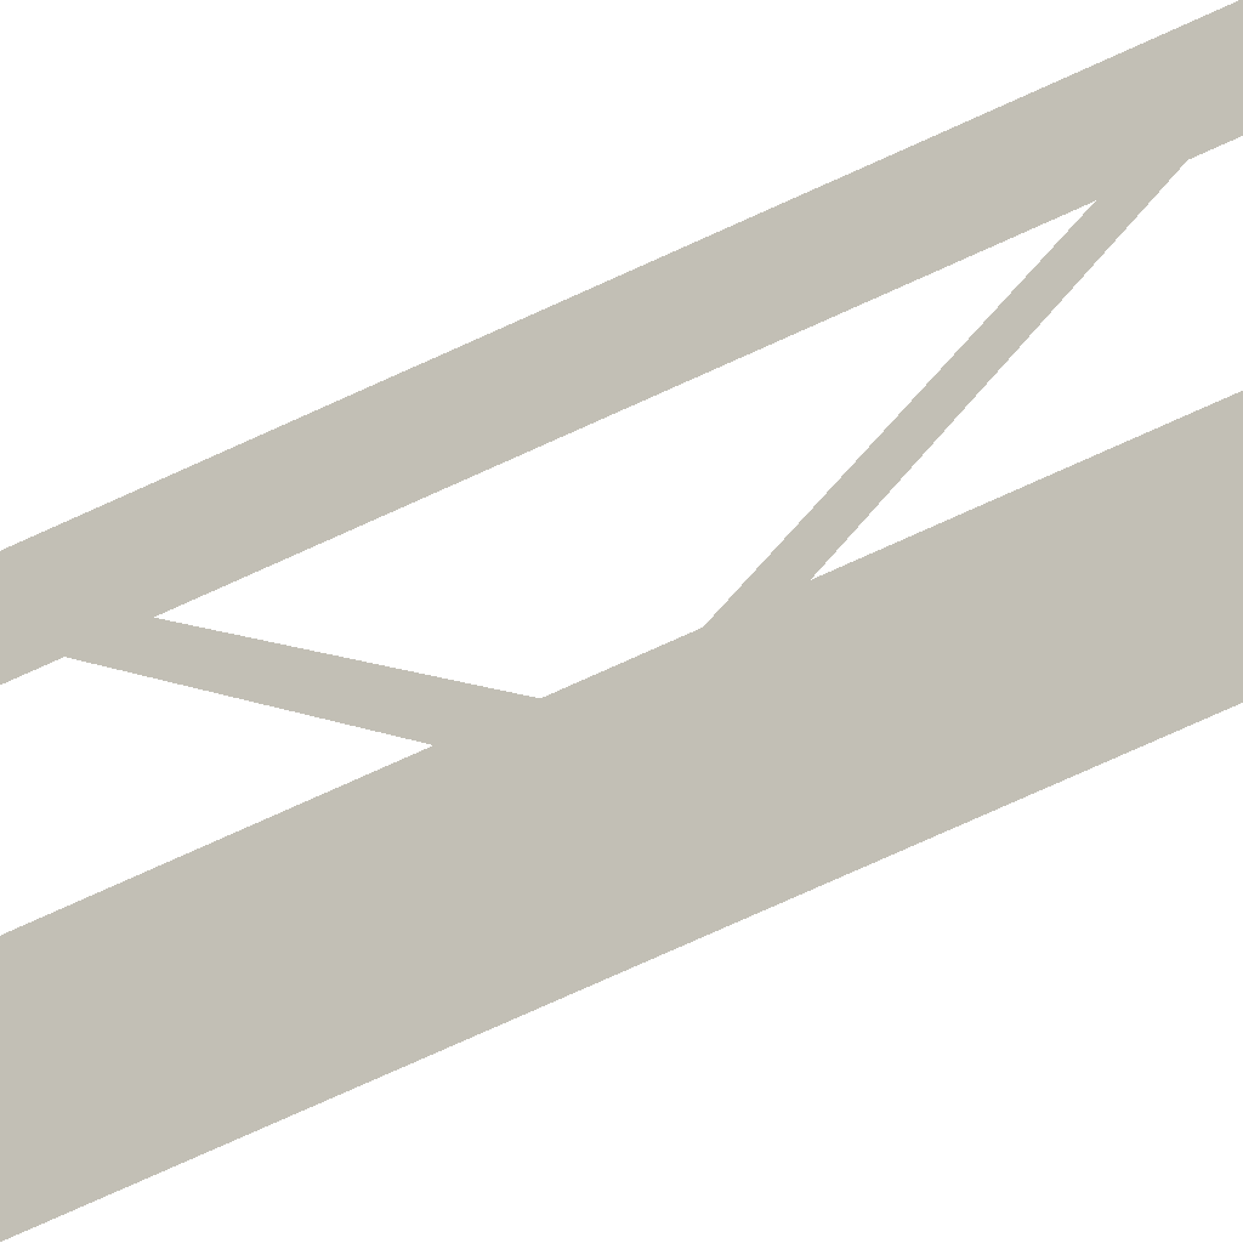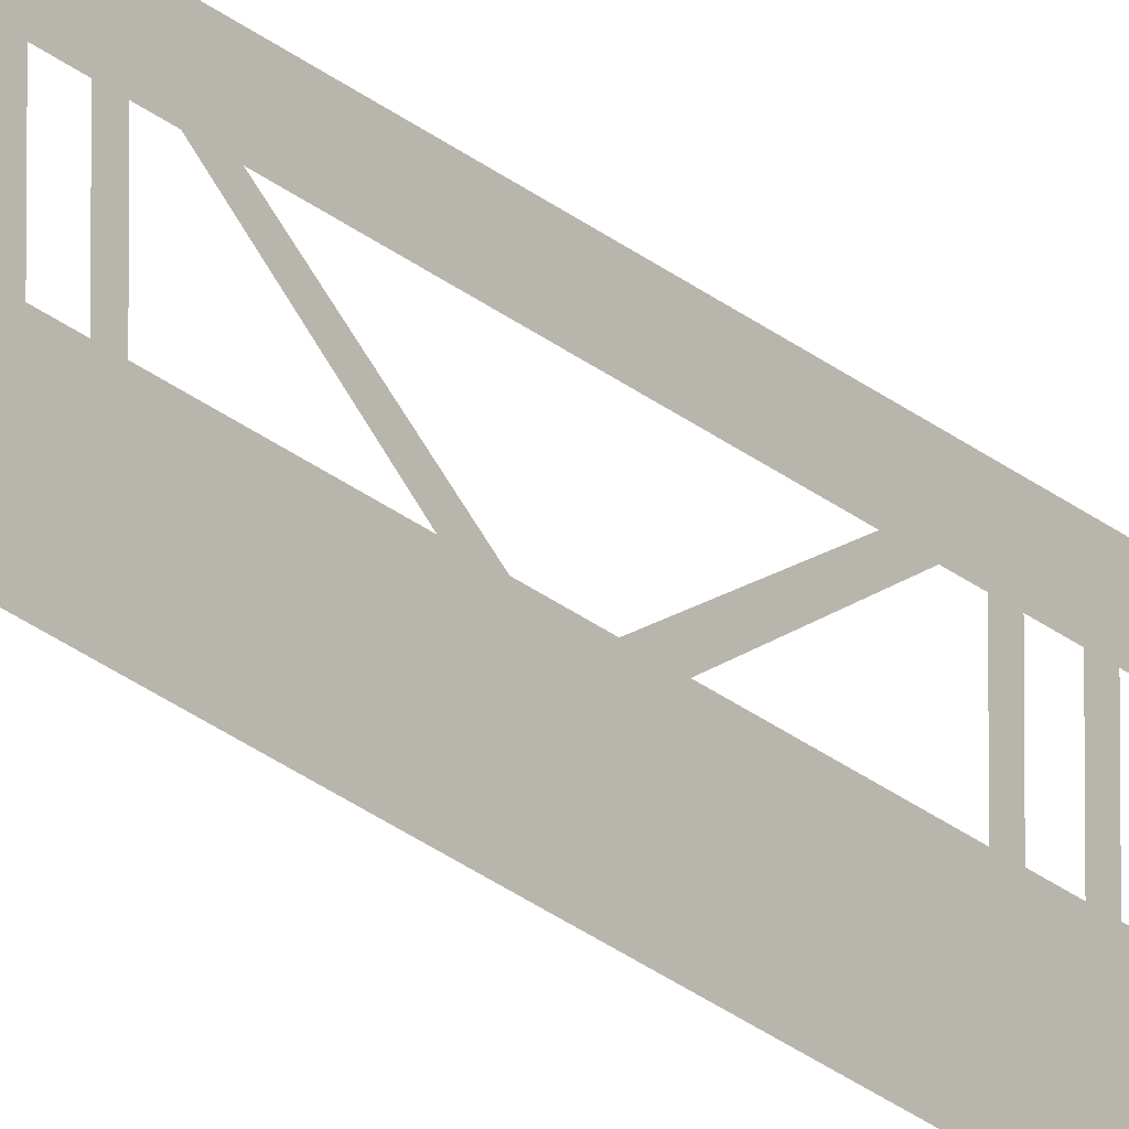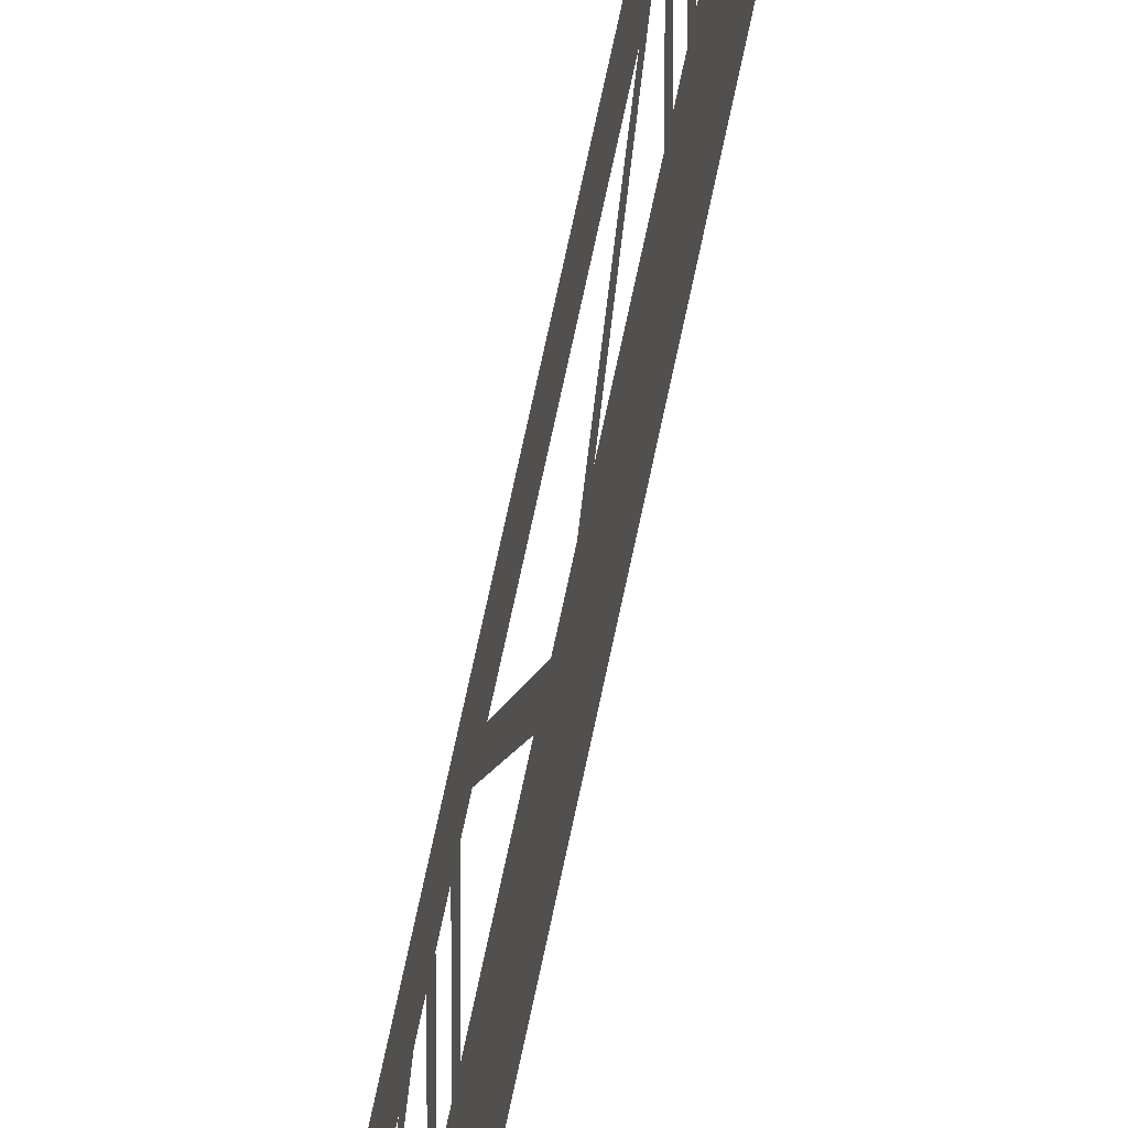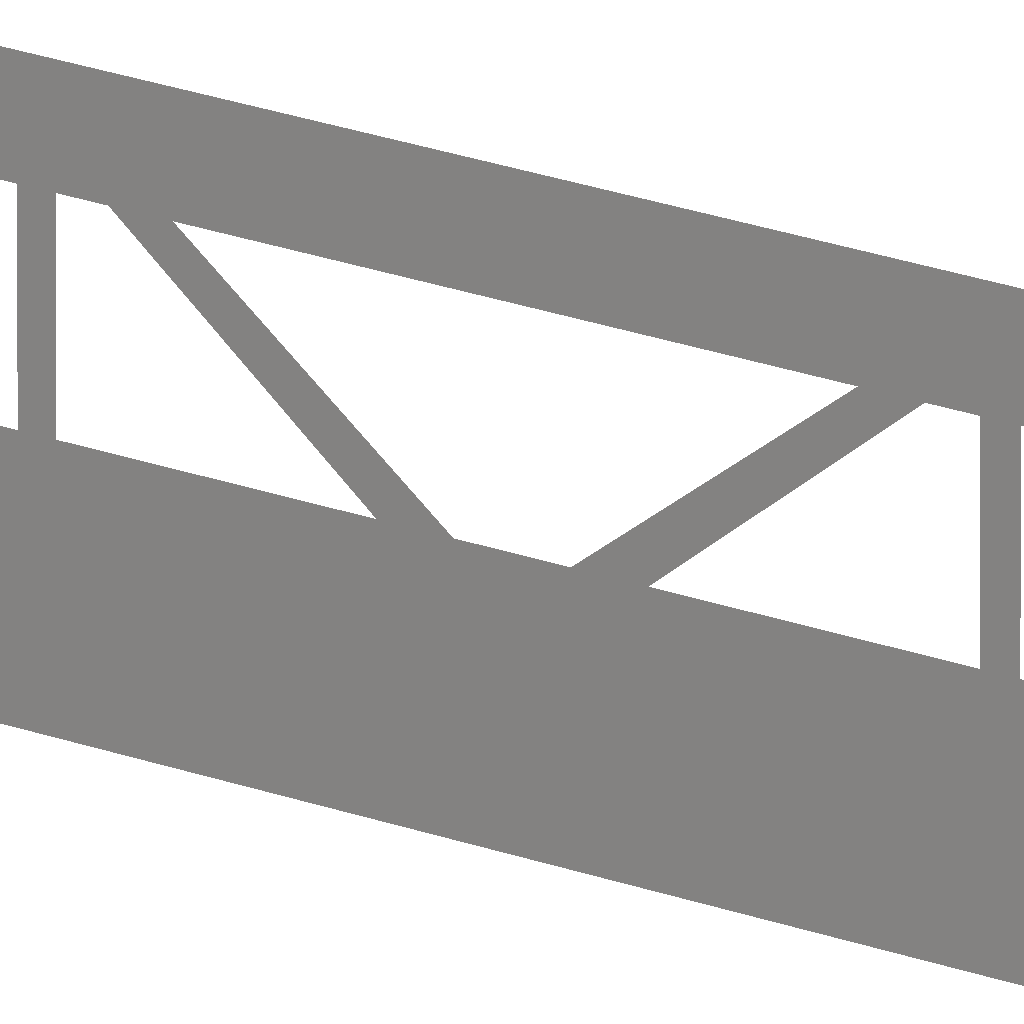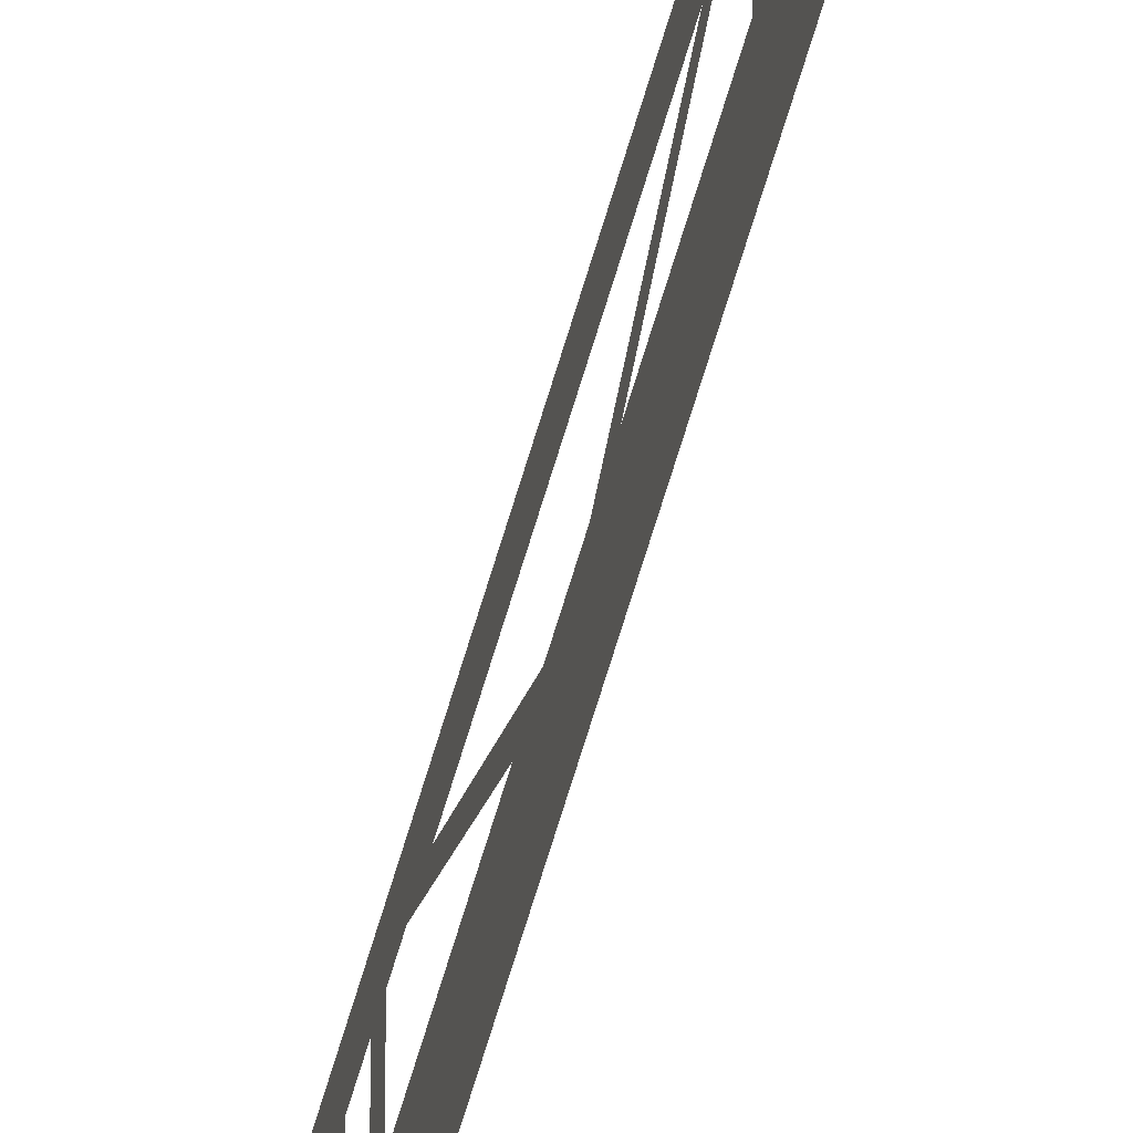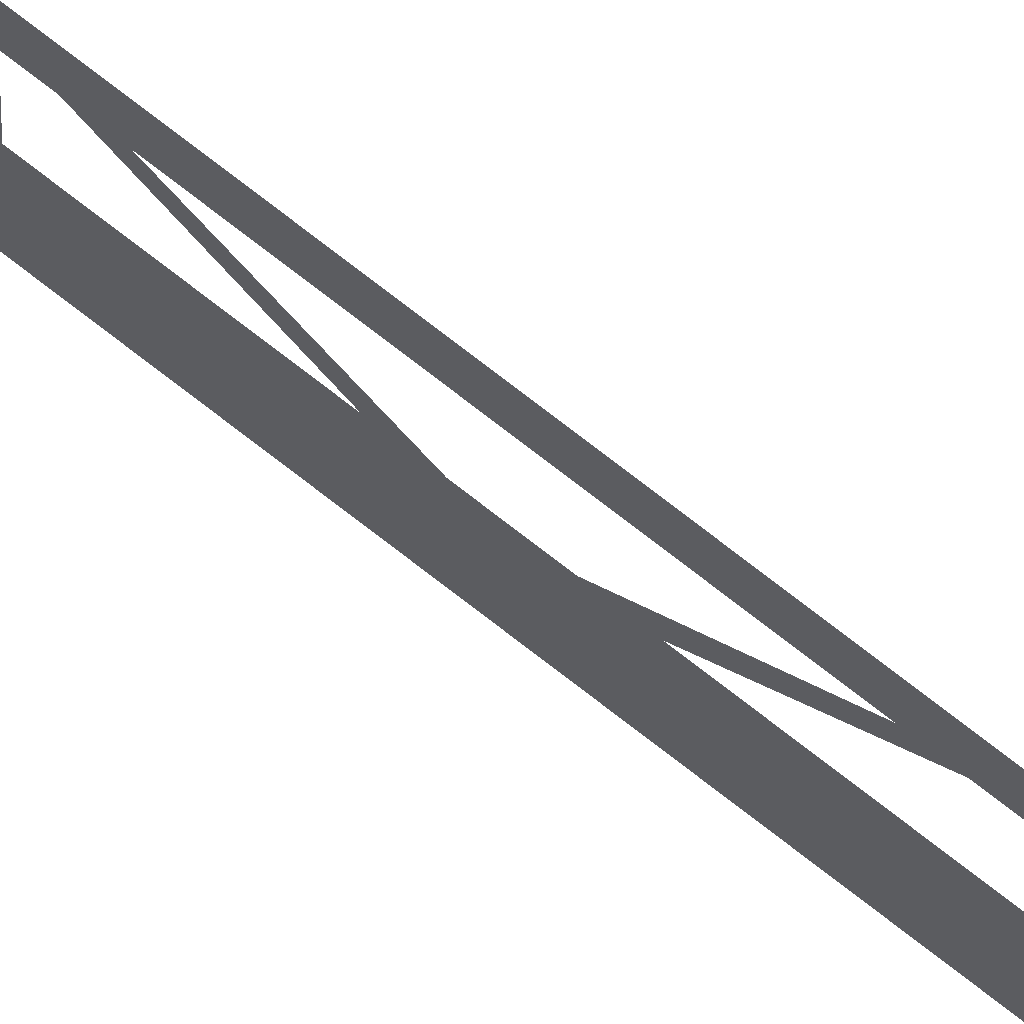
<metadata>
{"format":"obj","ext":"obj","renderer":"f3d","projection":"perspective","resolution":1024,"background":"white","views":[{"elev":-35.8,"azim":126.9,"up":"+Y"},{"elev":-24.7,"azim":36.4,"up":"+Y"},{"elev":39.5,"azim":8.1,"up":"+Y"},{"elev":14.1,"azim":-44.6,"up":"+Y"},{"elev":-54.0,"azim":-14.6,"up":"+Y"},{"elev":69.2,"azim":128.8,"up":"+Y"}]}
</metadata>
<code>
g Black_Plane_below_B_geo03
v -0 -0.08684 7.674
v -0 -0.08684 7.622
v -0 -0.379 7.622
v -0 -0.379 7.674
v -0 -0.0812 7.897
v -0 -0.0812 7.814
v -0 -0.4053 8.301
v -0 -0.4053 8.405
v -0 -0.08684 7.762
v -0 -0.379 7.762
v -0 -0.379 7.814
v -0 -0.08684 7.814
v -0 -0.0812 7.539
v -0 -0.4053 7.03
v -0 -0.4053 7.134
v -0 -0.0812 7.622
v -0 -0.08684 6.271
v -0 -0.08684 6.219
v -0 -0.379 6.219
v -0 -0.379 6.271
v -0 -0.0812 6.494
v -0 -0.0812 6.411
v -0 -0.4053 6.898
v -0 -0.4053 7.002
v -0 -0.08684 6.358
v -0 -0.379 6.358
v -0 -0.379 6.41
v -0 -0.08684 6.41
v -0 -0.0812 6.135
v -0 -0.4053 5.627
v -0 -0.4053 5.731
v -0 -0.0812 6.219
v -0 -0.08684 4.867
v -0 -0.08684 4.815
v -0 -0.379 4.815
v -0 -0.379 4.867
v -0 -0.0812 5.091
v -0 -0.0812 5.007
v -0 -0.4053 5.495
v -0 -0.4053 5.599
v -0 -0.08684 4.955
v -0 -0.379 4.955
v -0 -0.379 5.007
v -0 -0.08684 5.007
v -0 -0.0812 4.732
v -0 -0.4053 4.224
v -0 -0.4053 4.328
v -0 -0.0812 4.815
v -0 -0.08684 3.464
v -0 -0.08684 3.412
v -0 -0.379 3.412
v -0 -0.379 3.464
v -0 -0.0812 3.687
v -0 -0.0812 3.604
v -0 -0.4053 4.092
v -0 -0.4053 4.196
v -0 -0.08684 3.552
v -0 -0.379 3.552
v -0 -0.379 3.604
v -0 -0.08684 3.604
v -0 -0.0812 3.329
v -0 -0.4053 2.821
v -0 -0.4053 2.925
v -0 -0.0812 3.412
v -0 -0.08684 2.061
v -0 -0.08684 2.009
v -0 -0.379 2.009
v -0 -0.379 2.061
v -0 -0.0812 2.284
v -0 -0.0812 2.201
v -0 -0.4053 2.688
v -0 -0.4053 2.792
v -0 -0.08684 2.149
v -0 -0.379 2.149
v -0 -0.379 2.201
v -0 -0.08684 2.201
v -0 -0.0812 1.926
v -0 -0.4053 1.417
v -0 -0.4053 1.521
v -0 -0.0812 2.009
v -0 -0.6527 -1.221e-06
v -0 -0.3651 0.7016
v -0 -0.3651 -1.221e-06
v -0 -0.6527 0.7016
v -0 -0.6527 1.403
v -0 -0.3651 1.403
v -0 -0.3651 2.105
v -0 -0.6527 2.105
v -0 -0.6527 2.806
v -0 -0.3651 2.806
v -0 -0.3651 3.508
v -0 -0.6527 3.508
v -0 -0.6527 4.21
v -0 -0.3651 4.21
v -0 -0.3651 4.911
v -0 -0.6527 4.911
v -0 -0.6527 5.613
v -0 -0.3651 5.613
v -0 -0.3651 6.315
v -0 -0.6527 6.315
v -0 -0.6527 7.016
v -0 -0.3651 7.016
v -0 -0.3651 7.718
v -0 -0.6527 7.718
v -0 -0.6527 8.419
v -0 -0.3651 8.419
v -0 -0.3651 9.121
v -0 -0.6527 9.121
v -0 -0.6527 9.823
v -0 -0.3651 9.823
v -0 -0.3651 10.52
v -0 -0.6527 10.52
v -0 -0.6527 11.23
v -0 -0.3651 11.23
v -0 -0.3651 11.93
v -0 -0.6527 11.93
v -0 -0.6527 12.63
v -0 -0.3651 12.63
v -0 -0.3651 13.33
v -0 -0.6527 13.33
v -0 -0.6527 14.03
v -0 -0.3651 14.03
v -0 -0.3651 14.73
v -0 -0.6527 14.73
v -0 -0.6527 15.44
v -0 -0.3651 15.44
v -0 -0.3651 16.14
v -0 -0.6527 16.14
v -0 -0.6527 16.84
v -0 -0.3651 16.84
v -0 -0.08684 0.6578
v -0 -0.08684 0.6057
v -0 -0.379 0.6057
v -0 -0.379 0.6578
v -0 -0.1282 -1.221e-06
v -0 7.629e-08 0.7016
v -0 -4.263e-16 -1.221e-06
v -0 -0.1282 0.7016
v -0 -0.1282 1.403
v -0 -4.263e-16 1.403
v -0 7.629e-08 2.105
v -0 -0.1282 2.105
v -0 -0.1282 2.806
v -0 -4.263e-16 2.806
v -0 7.629e-08 3.508
v -0 -0.1282 3.508
v -0 -0.1282 4.21
v -0 -4.263e-16 4.21
v -0 7.629e-08 4.911
v -0 -0.1282 4.911
v -0 -0.1282 5.613
v -0 -4.263e-16 5.613
v -0 7.629e-08 6.315
v -0 -0.1282 6.315
v -0 -0.1282 7.016
v -0 -4.263e-16 7.016
v -0 7.629e-08 7.718
v -0 -0.1282 7.718
v -0 -0.1282 8.419
v -0 -4.263e-16 8.419
v -0 7.629e-08 9.121
v -0 -0.1282 9.121
v -0 -0.1282 9.823
v -0 -4.263e-16 9.823
v -0 7.629e-08 10.52
v -0 -0.1282 10.52
v -0 -0.1282 11.23
v -0 -4.263e-16 11.23
v -0 7.629e-08 11.93
v -0 -0.1282 11.93
v -0 -0.1282 12.63
v -0 -4.263e-16 12.63
v -0 7.629e-08 13.33
v -0 -0.1282 13.33
v -0 -0.1282 14.03
v -0 -4.263e-16 14.03
v -0 7.629e-08 14.73
v -0 -0.1282 14.73
v -0 -0.1282 15.44
v -0 -4.263e-16 15.44
v -0 7.629e-08 16.14
v -0 -0.1282 16.14
v -0 -0.1282 16.84
v -0 -4.263e-16 16.84
v -0 -0.0812 0.8809
v -0 -0.0812 0.7976
v -0 -0.4053 1.285
v -0 -0.4053 1.389
v -0 -0.08684 0.7455
v -0 -0.379 0.7455
v -0 -0.379 0.7975
v -0 -0.08684 0.7975
v -0 -0.0812 0.5223
v -0 -0.4053 0.01408
v -0 -0.4053 0.1181
v -0 -0.0812 0.6056
v -0 -0.08684 9.077
v -0 -0.08684 9.025
v -0 -0.379 9.025
v -0 -0.379 9.077
v -0 -0.0812 9.3
v -0 -0.0812 9.217
v -0 -0.4053 9.704
v -0 -0.4053 9.809
v -0 -0.08684 9.165
v -0 -0.379 9.165
v -0 -0.379 9.217
v -0 -0.08684 9.217
v -0 -0.0812 8.942
v -0 -0.4053 8.433
v -0 -0.4053 8.538
v -0 -0.0812 9.025
v -0 -0.08684 10.48
v -0 -0.08684 10.43
v -0 -0.379 10.43
v -0 -0.379 10.48
v -0 -0.0812 10.7
v -0 -0.0812 10.62
v -0 -0.4053 11.11
v -0 -0.4053 11.21
v -0 -0.08684 10.57
v -0 -0.379 10.57
v -0 -0.379 10.62
v -0 -0.08684 10.62
v -0 -0.0812 10.34
v -0 -0.4053 9.837
v -0 -0.4053 9.941
v -0 -0.0812 10.43
v -0 -0.08684 11.88
v -0 -0.08684 11.83
v -0 -0.379 11.83
v -0 -0.379 11.88
v -0 -0.0812 12.11
v -0 -0.0812 12.02
v -0 -0.4053 12.51
v -0 -0.4053 12.62
v -0 -0.08684 11.97
v -0 -0.379 11.97
v -0 -0.379 12.02
v -0 -0.08684 12.02
v -0 -0.0812 11.75
v -0 -0.4053 11.24
v -0 -0.4053 11.34
v -0 -0.0812 11.83
v -0 -0.08684 13.29
v -0 -0.08684 13.23
v -0 -0.379 13.23
v -0 -0.379 13.29
v -0 -0.0812 13.51
v -0 -0.0812 13.43
v -0 -0.4053 13.91
v -0 -0.4053 14.02
v -0 -0.08684 13.37
v -0 -0.379 13.37
v -0 -0.379 13.43
v -0 -0.08684 13.43
v -0 -0.0812 13.15
v -0 -0.4053 12.64
v -0 -0.4053 12.75
v -0 -0.0812 13.23
v -0 -0.08684 14.69
v -0 -0.08684 14.64
v -0 -0.379 14.64
v -0 -0.379 14.69
v -0 -0.0812 14.91
v -0 -0.0812 14.83
v -0 -0.4053 15.32
v -0 -0.4053 15.42
v -0 -0.08684 14.78
v -0 -0.379 14.78
v -0 -0.379 14.83
v -0 -0.08684 14.83
v -0 -0.0812 14.55
v -0 -0.4053 14.05
v -0 -0.4053 14.15
v -0 -0.0812 14.64
v -0 -0.08684 16.09
v -0 -0.08684 16.04
v -0 -0.379 16.04
v -0 -0.379 16.09
v -0 -0.0812 16.32
v -0 -0.0812 16.23
v -0 -0.4053 16.72
v -0 -0.4053 16.82
v -0 -0.08684 16.18
v -0 -0.379 16.18
v -0 -0.379 16.23
v -0 -0.08684 16.23
v -0 -0.0812 15.96
v -0 -0.4053 15.45
v -0 -0.4053 15.55
v -0 -0.0812 16.04
g Black_Plane_below_B_geo03_0
f 3 2 1
f 4 3 1
f 7 6 5
f 8 7 5
f 11 10 9
f 12 11 9
f 15 14 13
f 16 15 13
f 19 18 17
f 20 19 17
f 23 22 21
f 24 23 21
f 27 26 25
f 28 27 25
f 31 30 29
f 32 31 29
f 35 34 33
f 36 35 33
f 39 38 37
f 40 39 37
f 43 42 41
f 44 43 41
f 47 46 45
f 48 47 45
f 51 50 49
f 52 51 49
f 55 54 53
f 56 55 53
f 59 58 57
f 60 59 57
f 63 62 61
f 64 63 61
f 67 66 65
f 68 67 65
f 71 70 69
f 72 71 69
f 75 74 73
f 76 75 73
f 79 78 77
f 80 79 77
f 83 82 81
f 82 84 81
f 84 82 85
f 82 86 85
f 86 87 85
f 87 88 85
f 88 87 89
f 87 90 89
f 90 91 89
f 91 92 89
f 92 91 93
f 91 94 93
f 94 95 93
f 95 96 93
f 96 95 97
f 95 98 97
f 98 99 97
f 99 100 97
f 100 99 101
f 99 102 101
f 102 103 101
f 103 104 101
f 104 103 105
f 103 106 105
f 106 107 105
f 107 108 105
f 108 107 109
f 107 110 109
f 110 111 109
f 111 112 109
f 112 111 113
f 111 114 113
f 114 115 113
f 115 116 113
f 116 115 117
f 115 118 117
f 118 119 117
f 119 120 117
f 120 119 121
f 119 122 121
f 122 123 121
f 123 124 121
f 124 123 125
f 123 126 125
f 126 127 125
f 127 128 125
f 128 127 129
f 127 130 129
f 133 132 131
f 134 133 131
f 137 136 135
f 136 138 135
f 138 136 139
f 136 140 139
f 140 141 139
f 141 142 139
f 142 141 143
f 141 144 143
f 144 145 143
f 145 146 143
f 146 145 147
f 145 148 147
f 148 149 147
f 149 150 147
f 150 149 151
f 149 152 151
f 152 153 151
f 153 154 151
f 154 153 155
f 153 156 155
f 156 157 155
f 157 158 155
f 158 157 159
f 157 160 159
f 160 161 159
f 161 162 159
f 162 161 163
f 161 164 163
f 164 165 163
f 165 166 163
f 166 165 167
f 165 168 167
f 168 169 167
f 169 170 167
f 170 169 171
f 169 172 171
f 172 173 171
f 173 174 171
f 174 173 175
f 173 176 175
f 176 177 175
f 177 178 175
f 178 177 179
f 177 180 179
f 180 181 179
f 181 182 179
f 182 181 183
f 181 184 183
f 187 186 185
f 188 187 185
f 191 190 189
f 192 191 189
f 195 194 193
f 196 195 193
f 199 198 197
f 200 199 197
f 203 202 201
f 204 203 201
f 207 206 205
f 208 207 205
f 211 210 209
f 212 211 209
f 215 214 213
f 216 215 213
f 219 218 217
f 220 219 217
f 223 222 221
f 224 223 221
f 227 226 225
f 228 227 225
f 231 230 229
f 232 231 229
f 235 234 233
f 236 235 233
f 239 238 237
f 240 239 237
f 243 242 241
f 244 243 241
f 247 246 245
f 248 247 245
f 251 250 249
f 252 251 249
f 255 254 253
f 256 255 253
f 259 258 257
f 260 259 257
f 263 262 261
f 264 263 261
f 267 266 265
f 268 267 265
f 271 270 269
f 272 271 269
f 275 274 273
f 276 275 273
f 279 278 277
f 280 279 277
f 283 282 281
f 284 283 281
f 287 286 285
f 288 287 285
f 291 290 289
f 292 291 289

</code>
